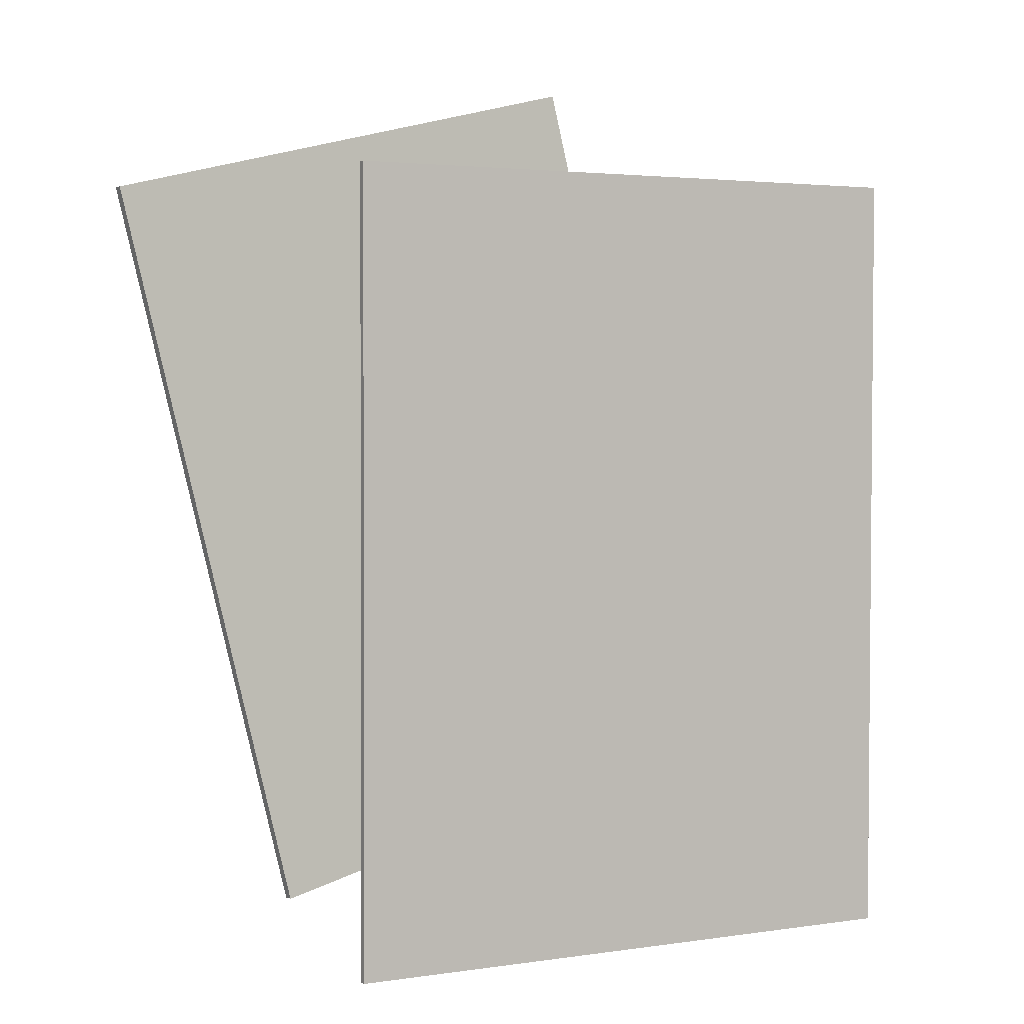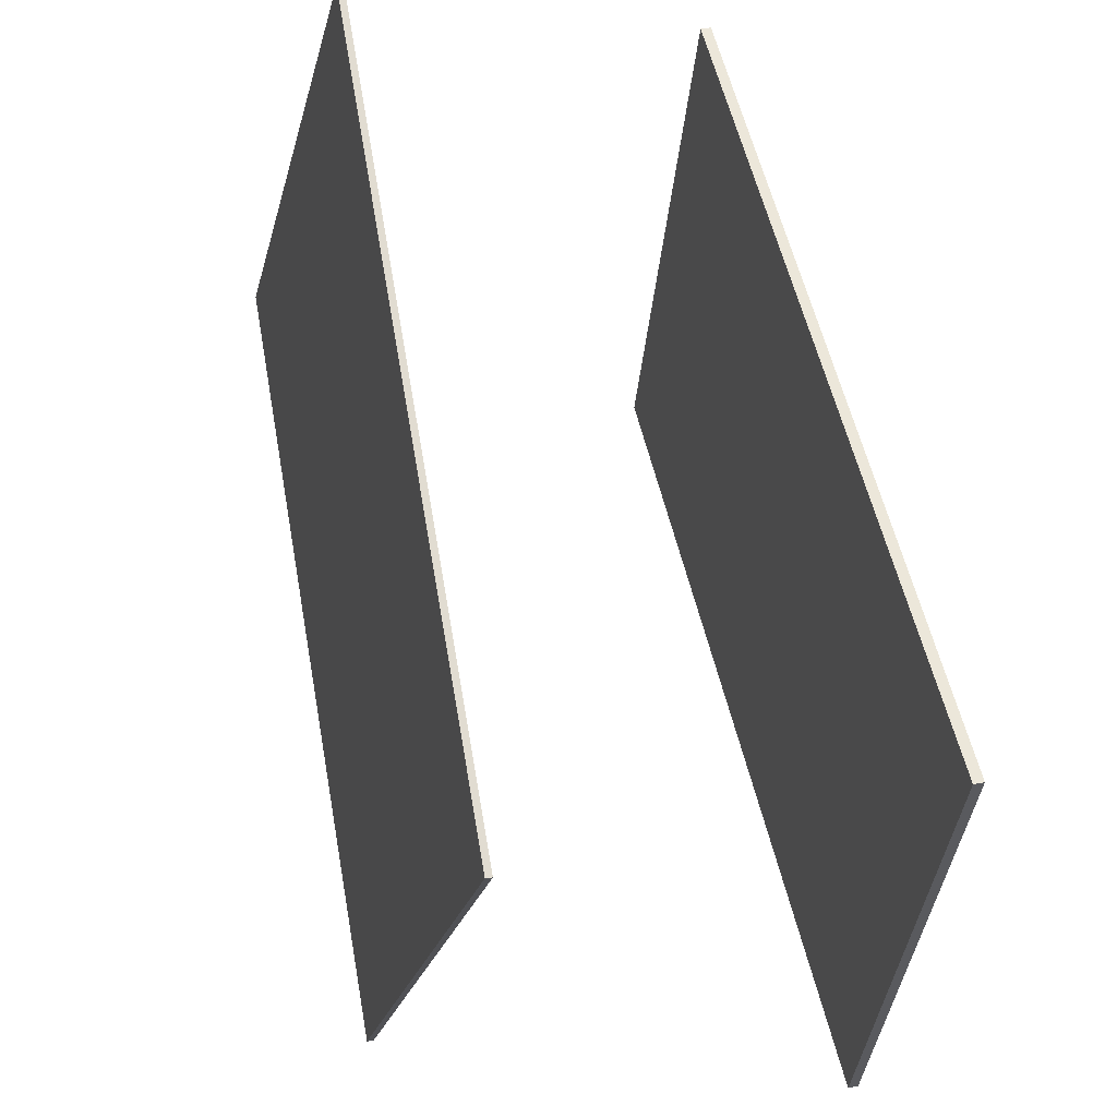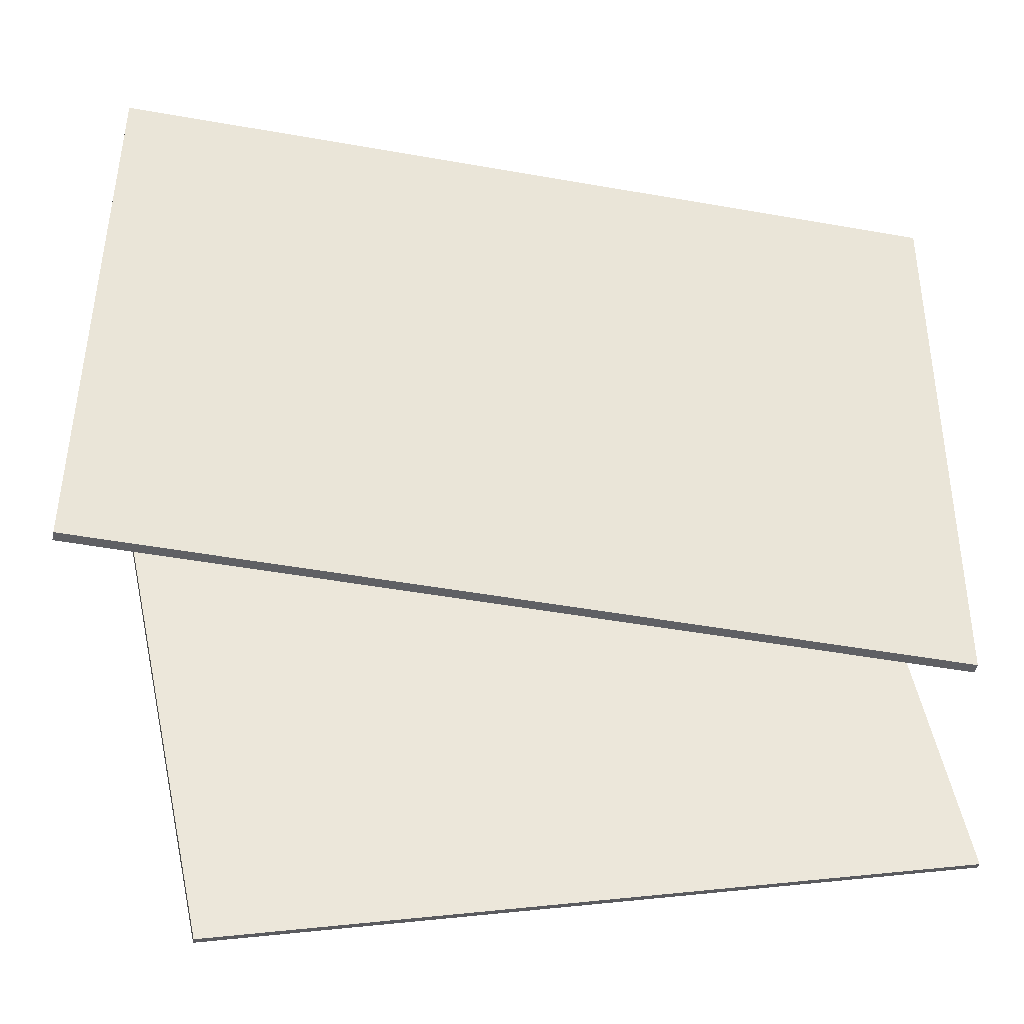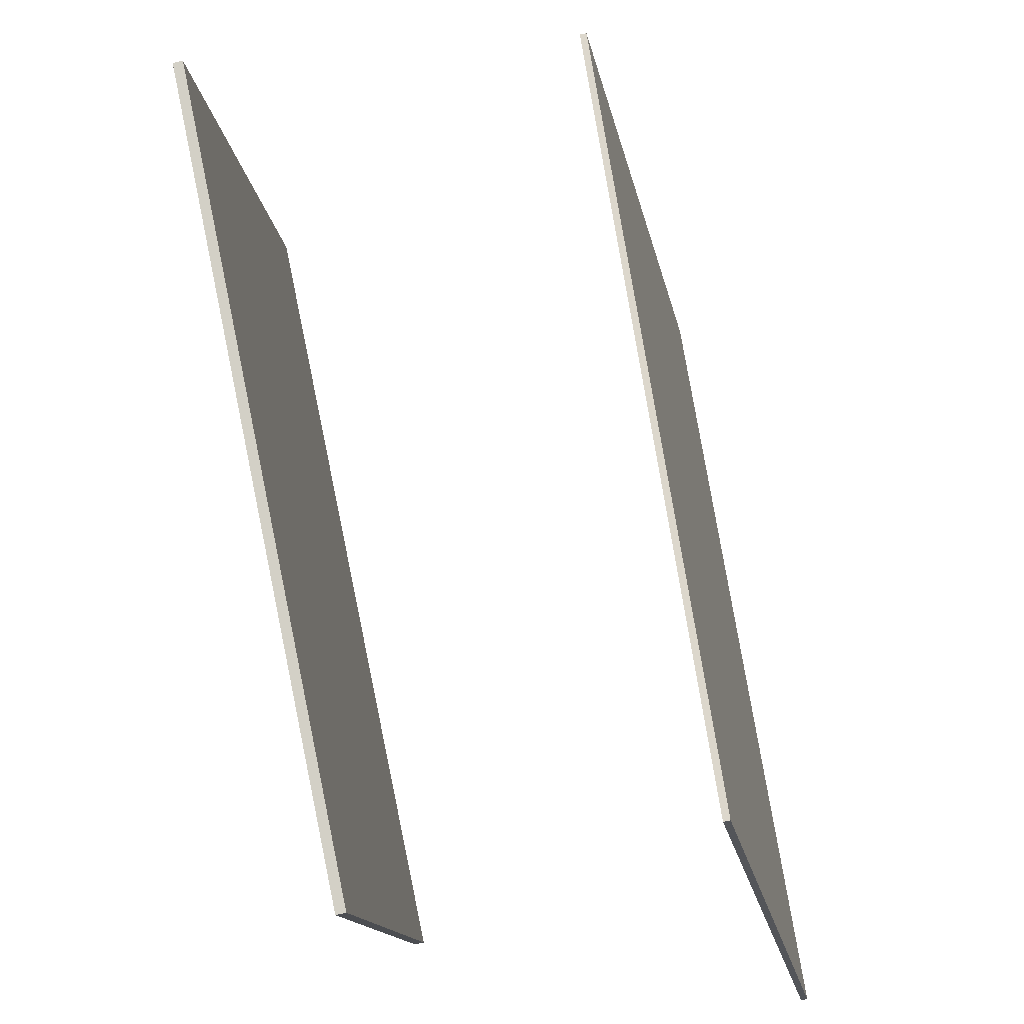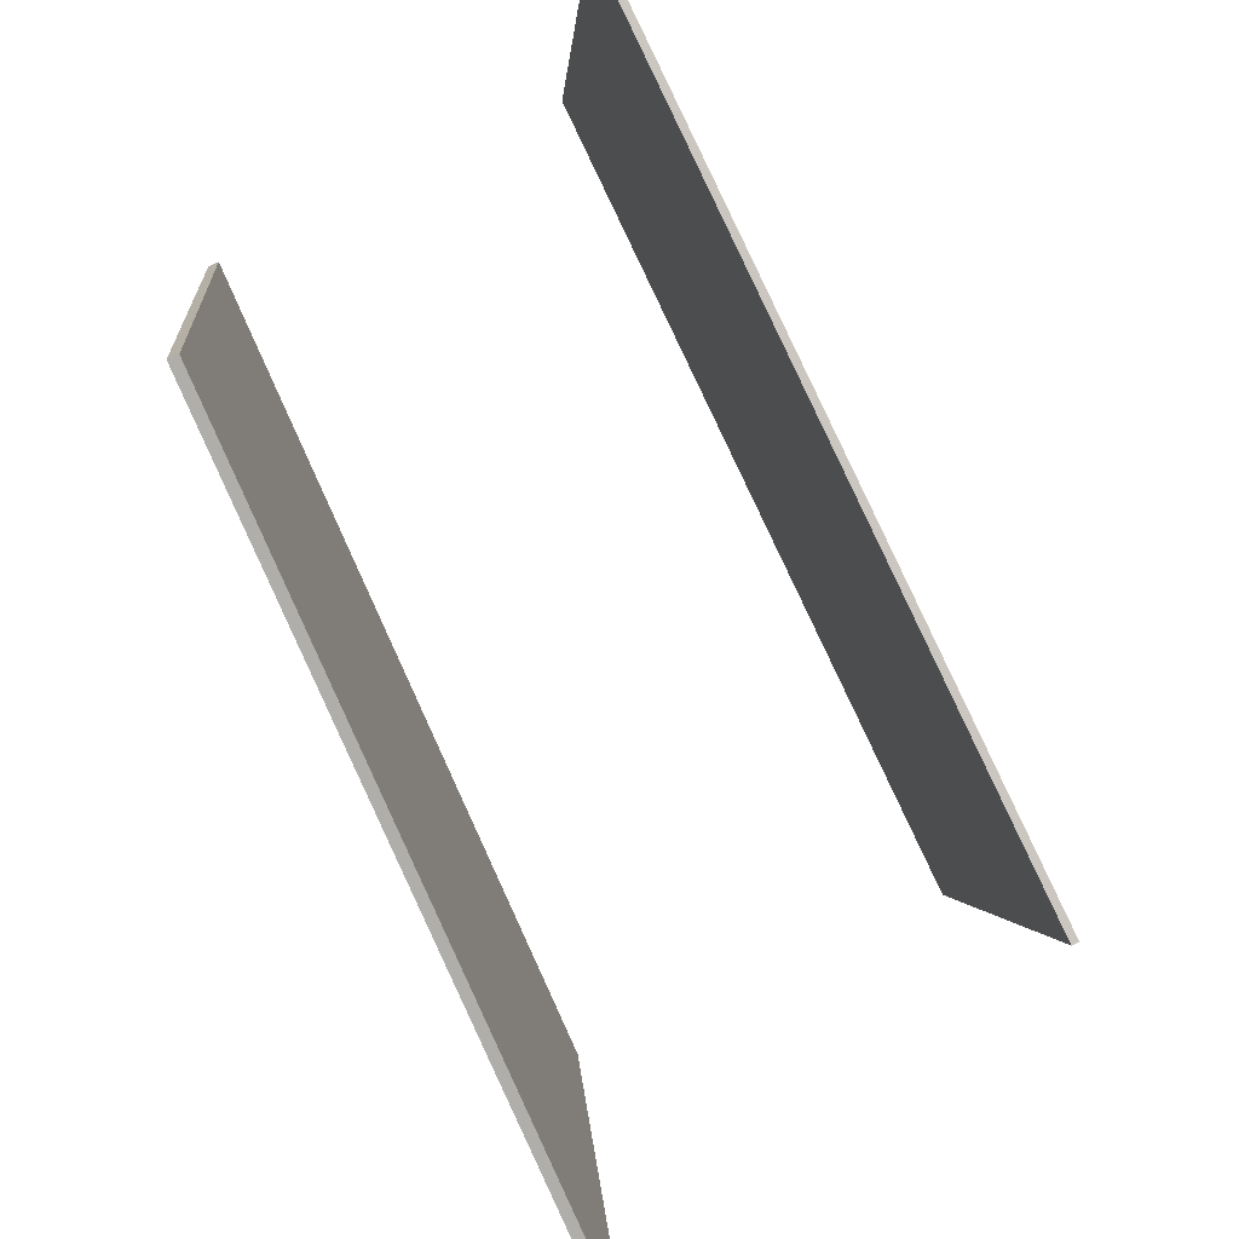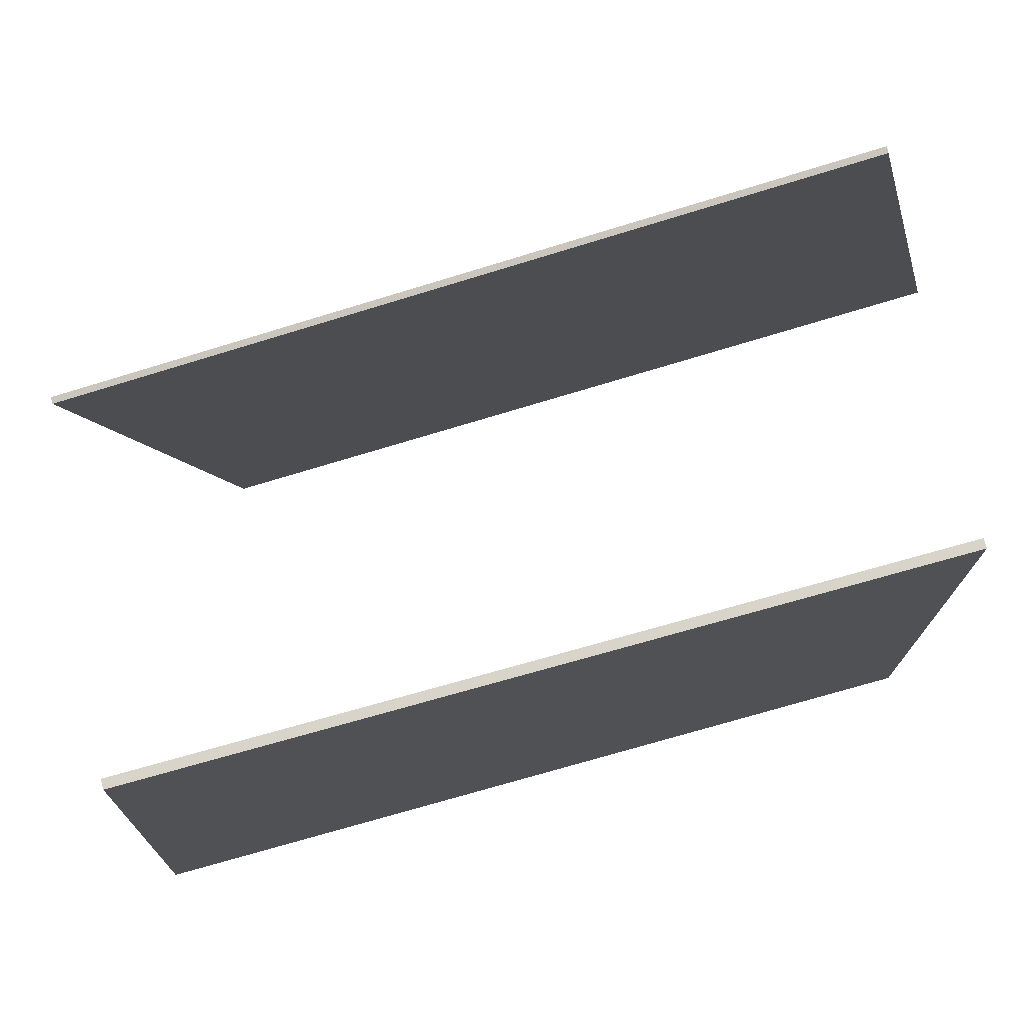
<metadata>
{"format":"obj","ext":"obj","renderer":"f3d","projection":"perspective","resolution":1024,"background":"white","views":[{"elev":23.6,"azim":-131.2,"up":"+Z"},{"elev":56.9,"azim":5.9,"up":"+Y"},{"elev":-49.2,"azim":98.0,"up":"+Y"},{"elev":77.8,"azim":-172.2,"up":"+Y"},{"elev":-75.0,"azim":-137.7,"up":"+Y"},{"elev":70.3,"azim":93.8,"up":"+Y"}]}
</metadata>
<code>
v 0.1008 0.3244 -0.4634
v 0.08961 0.3254 -0.4594
v 0.4252 0.3161 0.4526
v 0.4141 0.3171 0.4566
v 0.04366 -0.3747 -0.4495
v 0.03249 -0.3737 -0.4456
v 0.3681 -0.383 0.4665
v 0.3569 -0.382 0.4704
f 1.0 7.0 5.0
f 1.0 3.0 7.0
f 1.0 4.0 3.0
f 1.0 2.0 4.0
f 3.0 8.0 7.0
f 3.0 4.0 8.0
f 5.0 7.0 8.0
f 5.0 8.0 6.0
f 1.0 5.0 6.0
f 1.0 6.0 2.0
f 2.0 6.0 8.0
f 2.0 8.0 4.0
v -0.4555 -0.2196 -0.457
v -0.1993 -0.4459 0.4428
v -0.2868 0.4899 -0.3266
v -0.03056 0.2636 0.5732
v -0.4483 -0.2209 -0.4594
v -0.1921 -0.4472 0.4404
v -0.2795 0.4886 -0.329
v -0.02329 0.2623 0.5708
f 9.0 15.0 13.0
f 9.0 11.0 15.0
f 9.0 12.0 11.0
f 9.0 10.0 12.0
f 11.0 16.0 15.0
f 11.0 12.0 16.0
f 13.0 15.0 16.0
f 13.0 16.0 14.0
f 9.0 13.0 14.0
f 9.0 14.0 10.0
f 10.0 14.0 16.0
f 10.0 16.0 12.0

</code>
